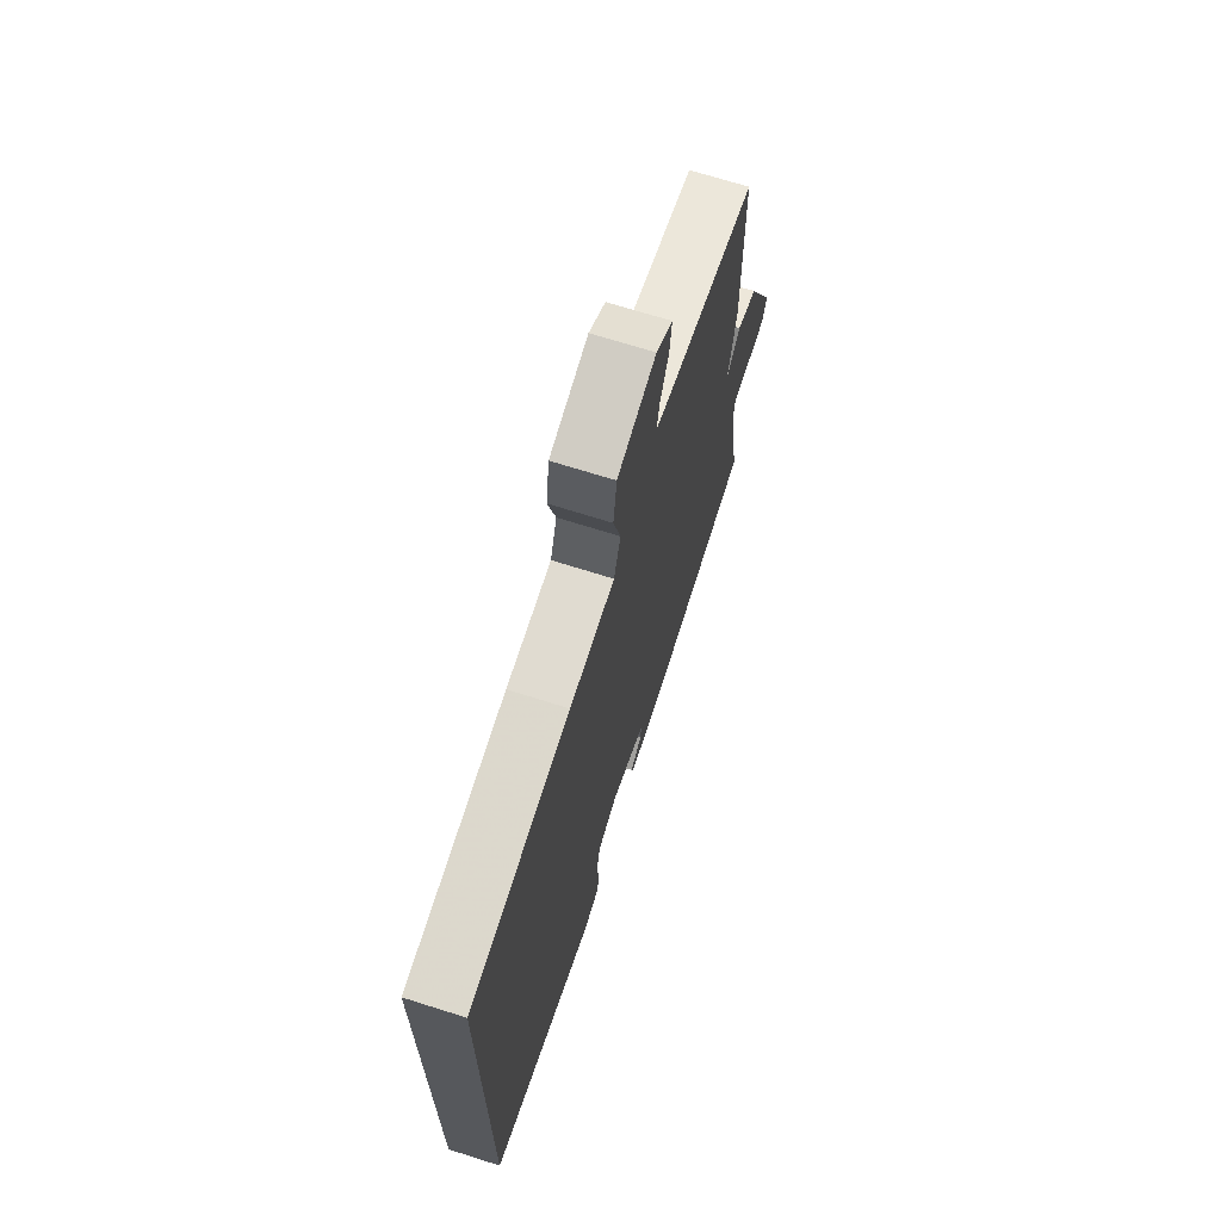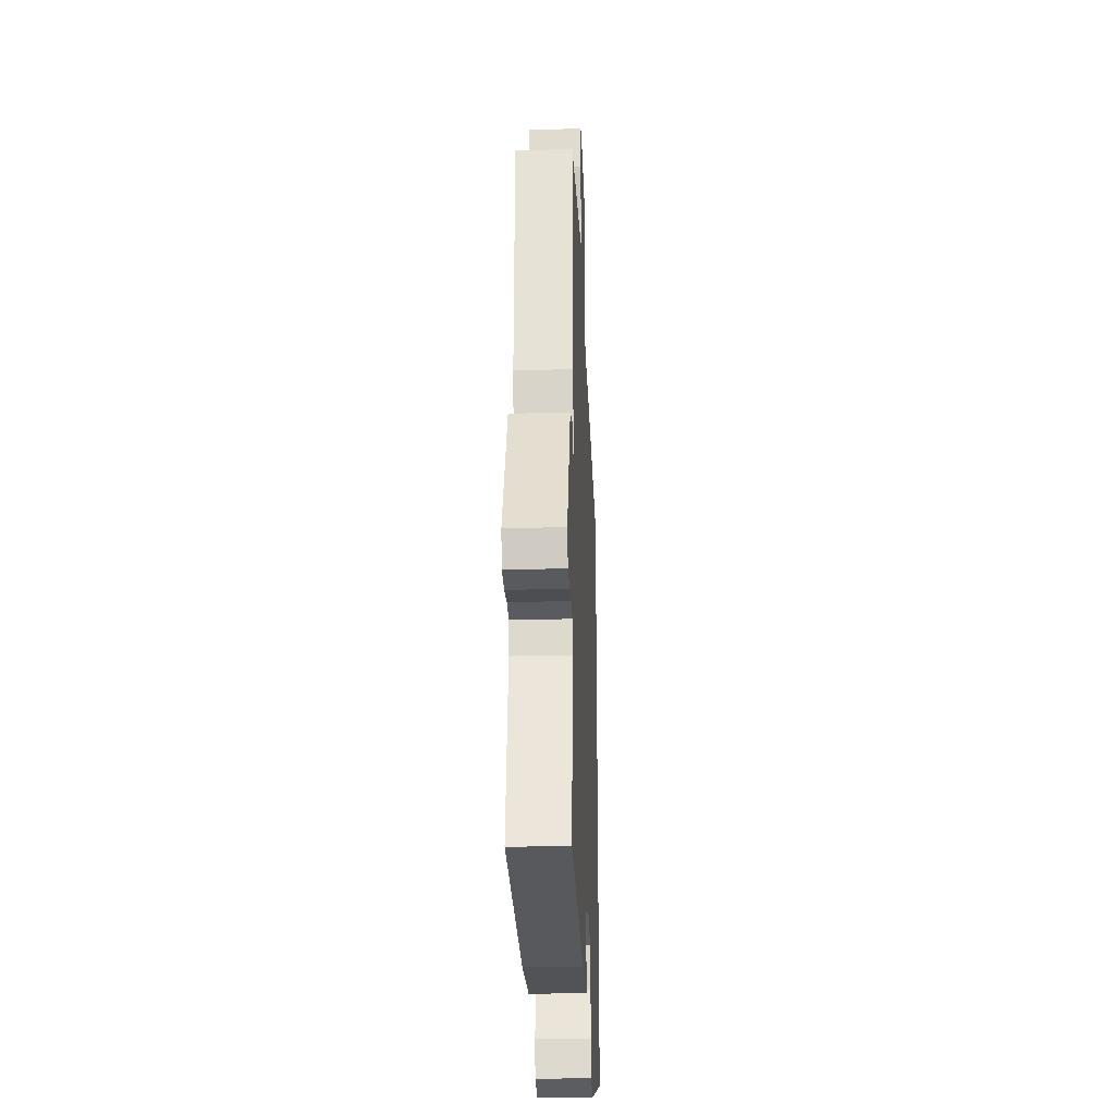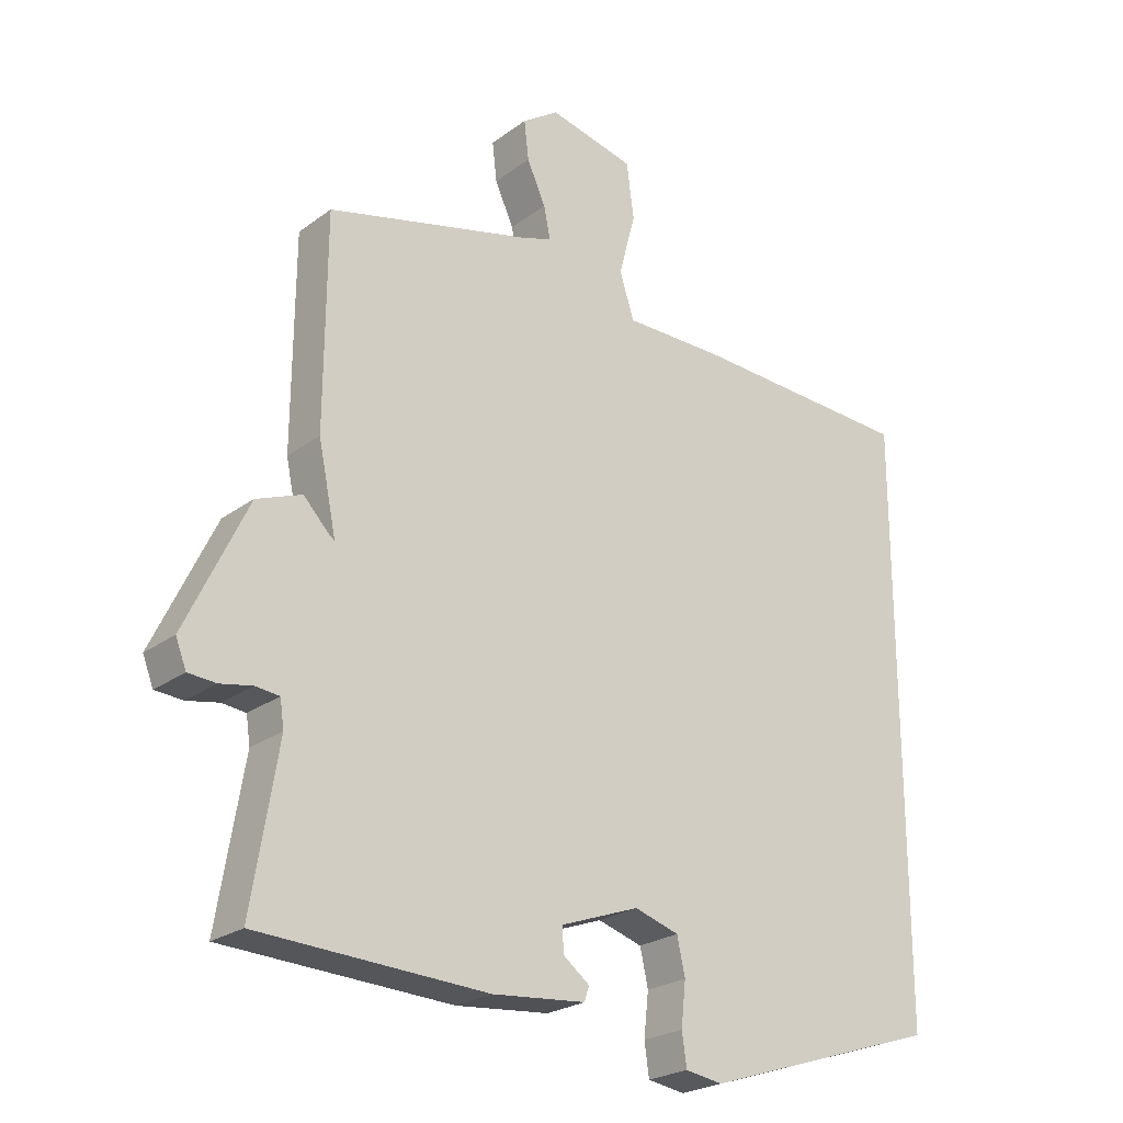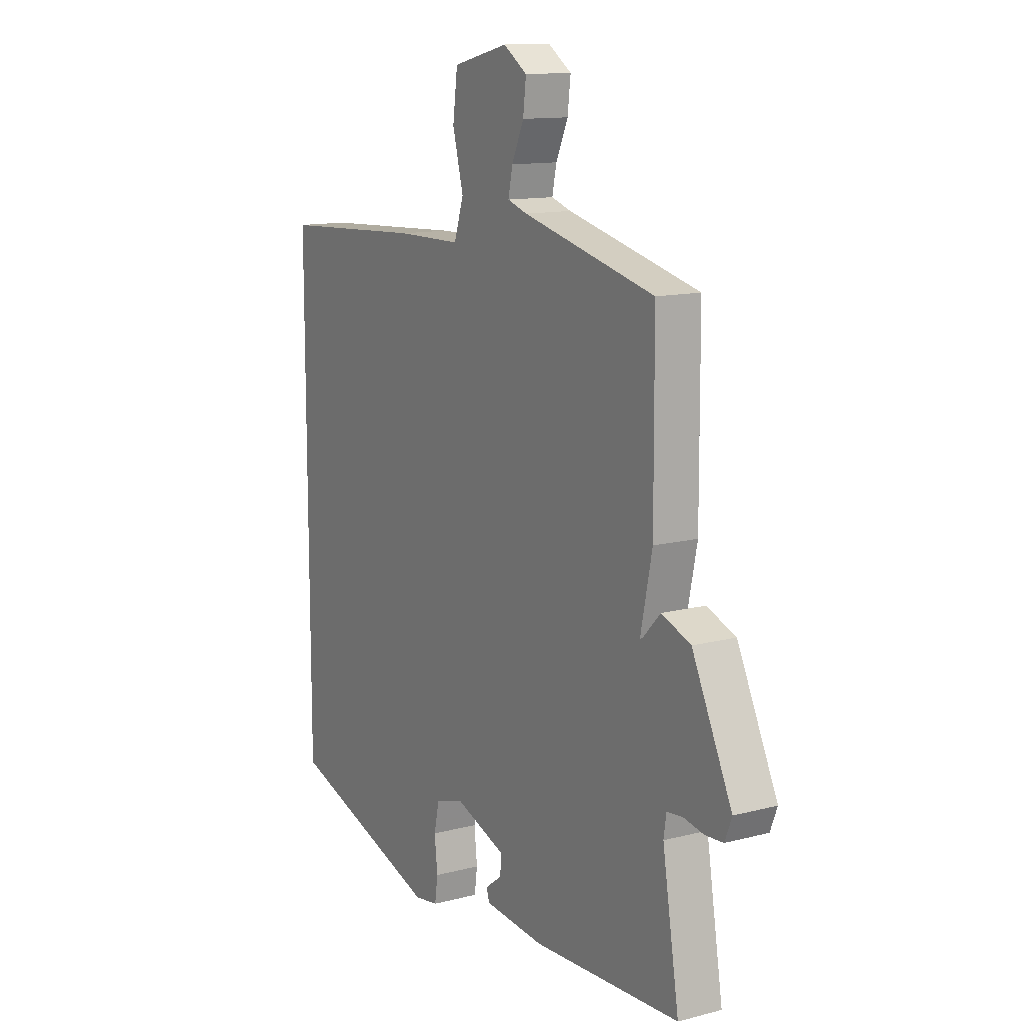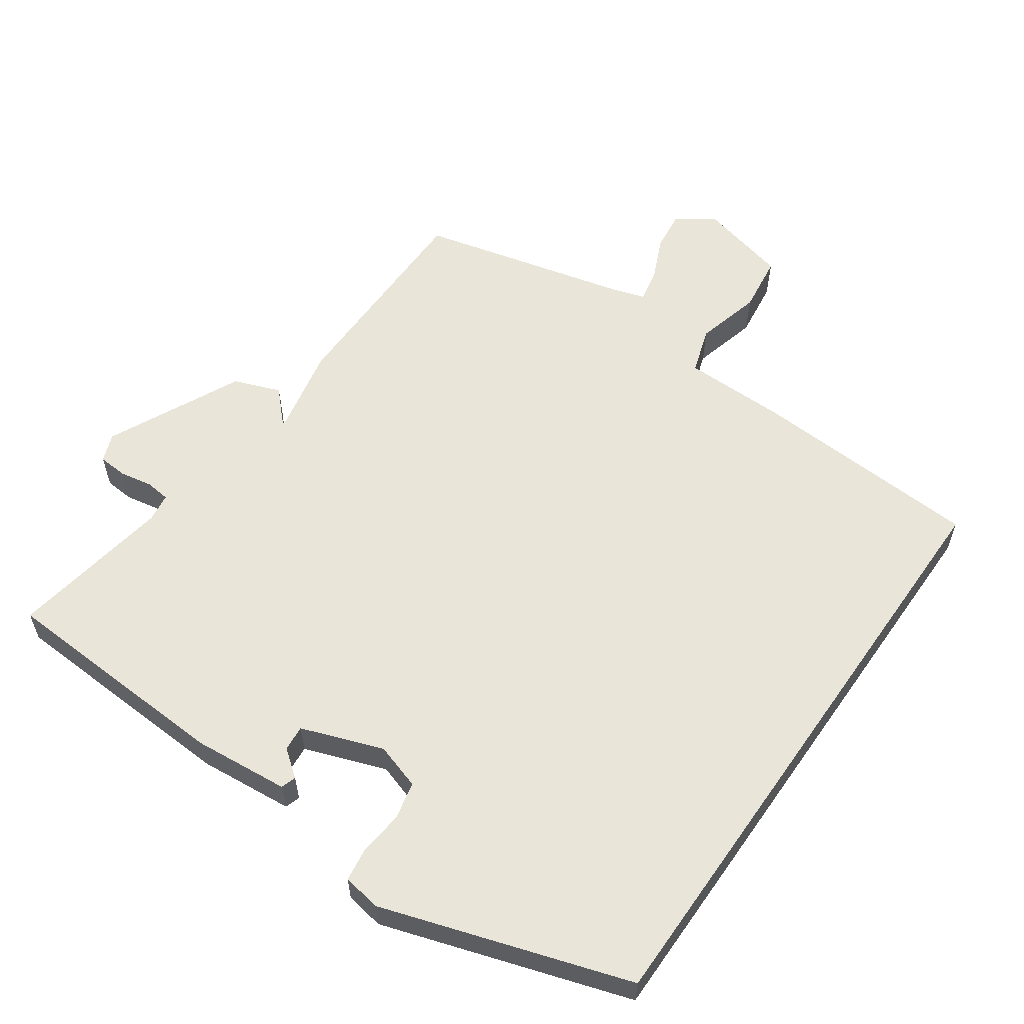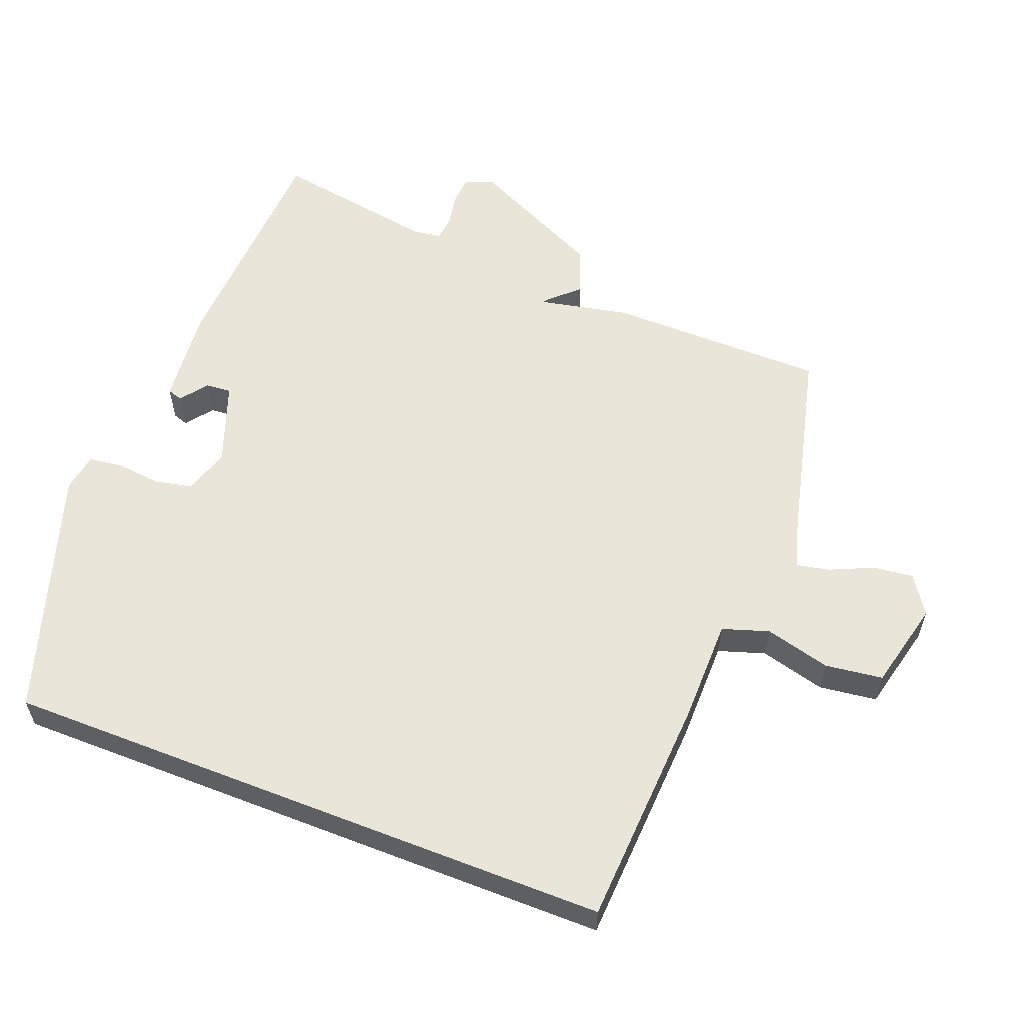
<metadata>
{"format":"obj","ext":"obj","renderer":"f3d","projection":"perspective","resolution":1024,"background":"white","views":[{"elev":69.6,"azim":-72.4,"up":"+Z"},{"elev":-27.2,"azim":92.4,"up":"+Z"},{"elev":-23.8,"azim":140.5,"up":"+Z"},{"elev":12.8,"azim":59.0,"up":"+Z"},{"elev":58.5,"azim":-145.0,"up":"+Y"},{"elev":58.2,"azim":-68.7,"up":"+Y"}]}
</metadata>
<code>
v -0.5 0.07 0.465
v -0.163 0.07 0.483
v -0.012 0.07 0.484
v 0.01 0.07 0.552
v -0.015 0.07 0.647
v -0.004 0.07 0.731
v 0.125 0.07 0.762
v 0.18 0.07 0.725
v 0.173 0.07 0.666
v 0.145 0.07 0.604
v 0.135 0.07 0.556
v 0.181 0.07 0.541
v 0.489 0.07 0.465
v 0.491 0.07 0.148
v 0.464 0.07 0.017
v 0.472 0.07 0.023
v 0.511 0.07 0.064
v 0.579 0.07 0.038
v 0.672 0.07 -0.157
v 0.656 0.07 -0.198
v 0.614 0.07 -0.201
v 0.566 0.07 -0.192
v 0.53 0.07 -0.196
v 0.524 0.07 -0.237
v 0.563 0.07 -0.474
v 0.219 0.07 -0.491
v 0.079 0.07 -0.478
v 0.072 0.07 -0.456
v 0.111 0.07 -0.426
v 0.114 0.07 -0.389
v -0.005 0.07 -0.346
v -0.072 0.07 -0.367
v -0.084 0.07 -0.422
v -0.077 0.07 -0.487
v -0.084 0.07 -0.536
v -0.14 0.07 -0.545
v -0.5 0.07 -0.429
v -0.5 0 0.465
v -0.163 0 0.483
v -0.012 0 0.484
v 0.01 0 0.552
v -0.015 0 0.647
v -0.004 0 0.731
v 0.125 0 0.762
v 0.18 0 0.725
v 0.173 0 0.666
v 0.145 0 0.604
v 0.135 0 0.556
v 0.181 0 0.541
v 0.489 0 0.465
v 0.491 0 0.148
v 0.464 0 0.017
v 0.472 0 0.023
v 0.511 0 0.064
v 0.579 0 0.038
v 0.672 0 -0.157
v 0.656 0 -0.198
v 0.614 0 -0.201
v 0.566 0 -0.192
v 0.53 0 -0.196
v 0.524 0 -0.237
v 0.563 0 -0.474
v 0.219 0 -0.491
v 0.079 0 -0.478
v 0.072 0 -0.456
v 0.111 0 -0.426
v 0.114 0 -0.389
v -0.005 0 -0.346
v -0.072 0 -0.367
v -0.084 0 -0.422
v -0.077 0 -0.487
v -0.084 0 -0.536
v -0.14 0 -0.545
v -0.5 0 -0.429
f 33 34 35 36
f 32 33 36 37
f 31 32 37 1
f 26 27 28 29
f 24 25 26 29
f 23 24 29 30
f 19 20 21 22
f 19 22 23
f 16 17 18 19
f 15 16 19 23
f 12 13 14 15
f 11 12 15 23
f 7 8 9 10
f 7 10 11
f 4 5 6 7
f 3 4 7 11
f 31 1 2 3
f 23 30 31
f 3 11 23 31
f 73 72 71 70
f 74 73 70 69
f 38 74 69 68
f 66 65 64 63
f 66 63 62 61
f 67 66 61 60
f 59 58 57 56
f 60 59 56
f 56 55 54 53
f 60 56 53 52
f 52 51 50 49
f 60 52 49 48
f 47 46 45 44
f 48 47 44
f 44 43 42 41
f 48 44 41 40
f 40 39 38 68
f 68 67 60
f 68 60 48 40
f 1 38 39 2
f 2 39 40 3
f 3 40 41 4
f 4 41 42 5
f 5 42 43 6
f 6 43 44 7
f 7 44 45 8
f 8 45 46 9
f 9 46 47 10
f 10 47 48 11
f 11 48 49 12
f 12 49 50 13
f 13 50 51 14
f 14 51 52 15
f 15 52 53 16
f 16 53 54 17
f 17 54 55 18
f 18 55 56 19
f 19 56 57 20
f 20 57 58 21
f 21 58 59 22
f 22 59 60 23
f 23 60 61 24
f 24 61 62 25
f 25 62 63 26
f 26 63 64 27
f 27 64 65 28
f 28 65 66 29
f 29 66 67 30
f 30 67 68 31
f 31 68 69 32
f 32 69 70 33
f 33 70 71 34
f 34 71 72 35
f 35 72 73 36
f 36 73 74 37
f 37 74 38 1

</code>
